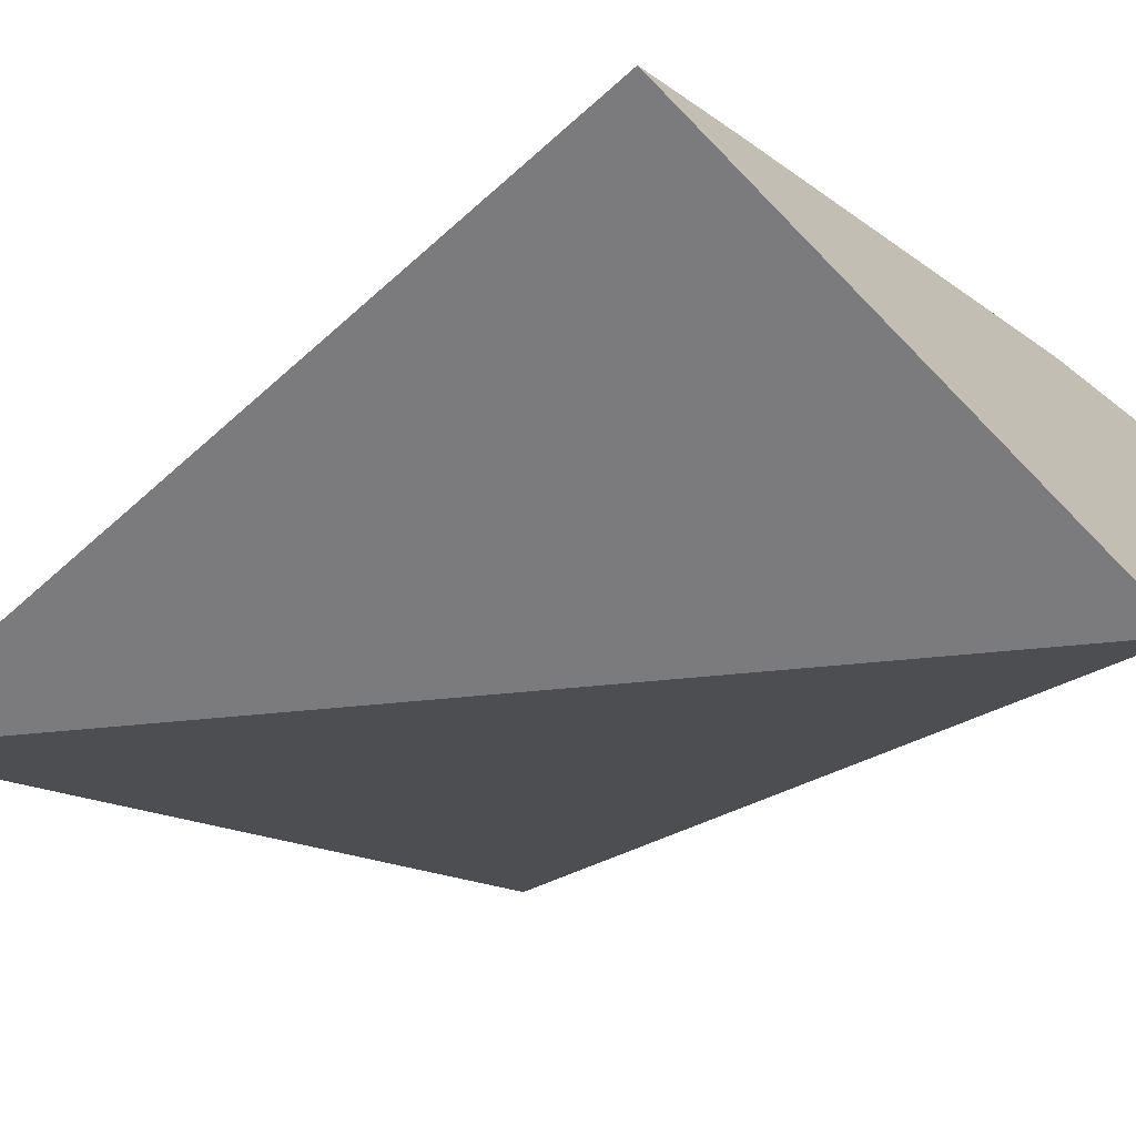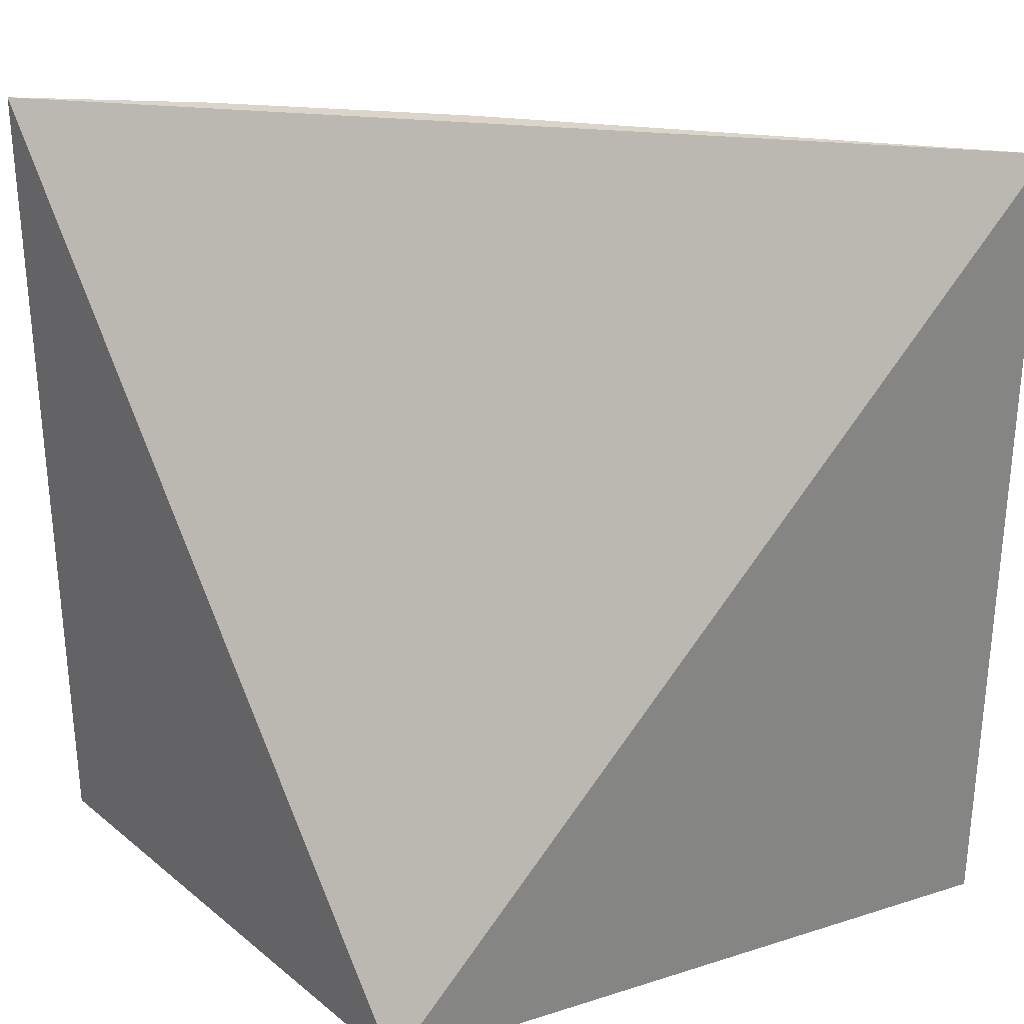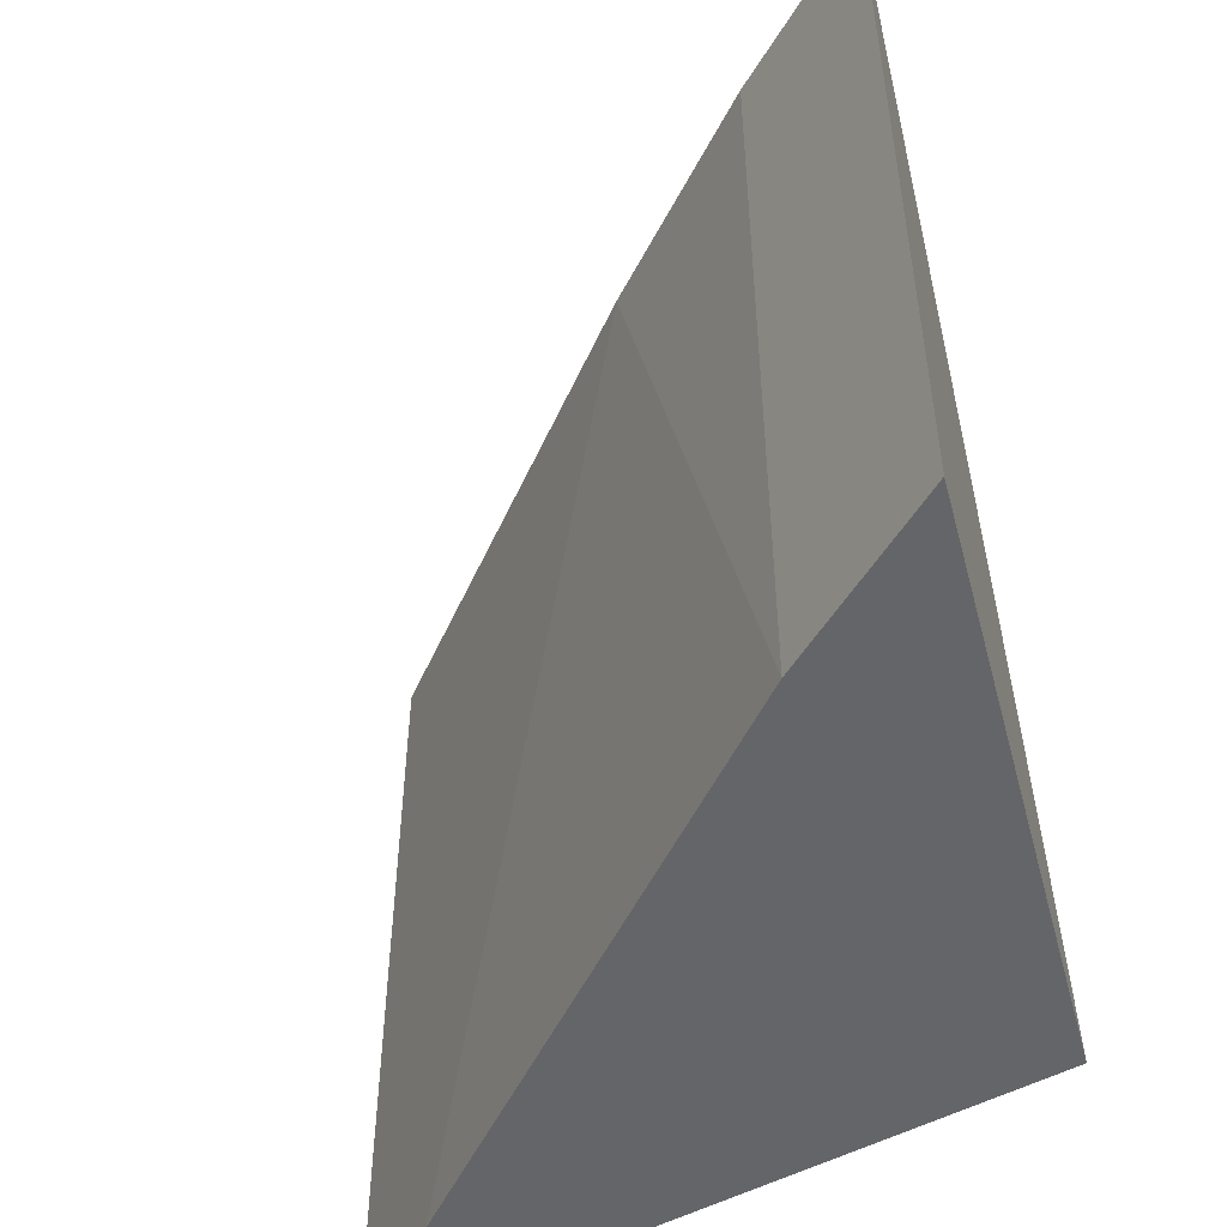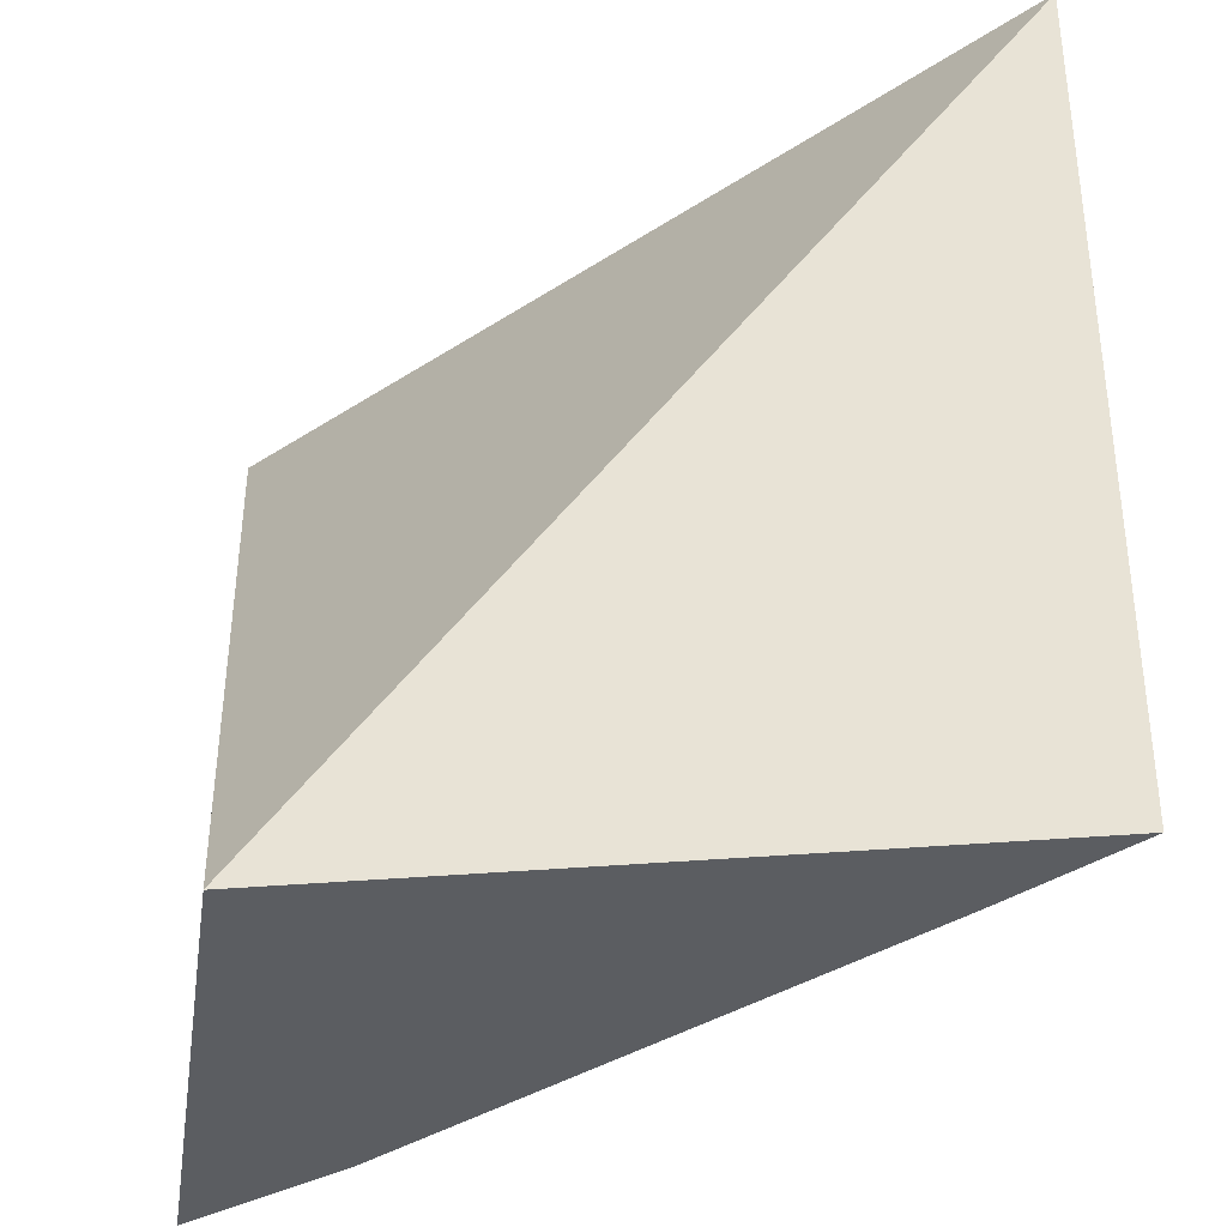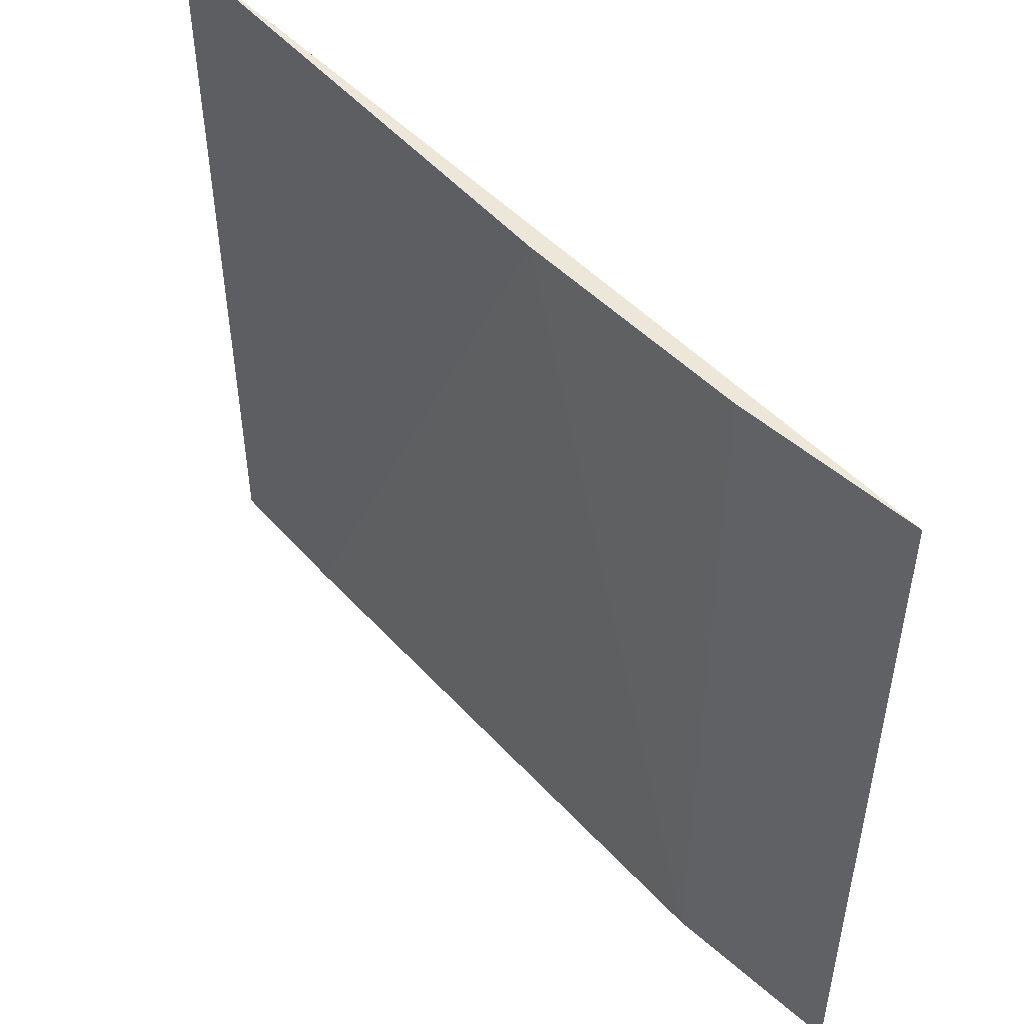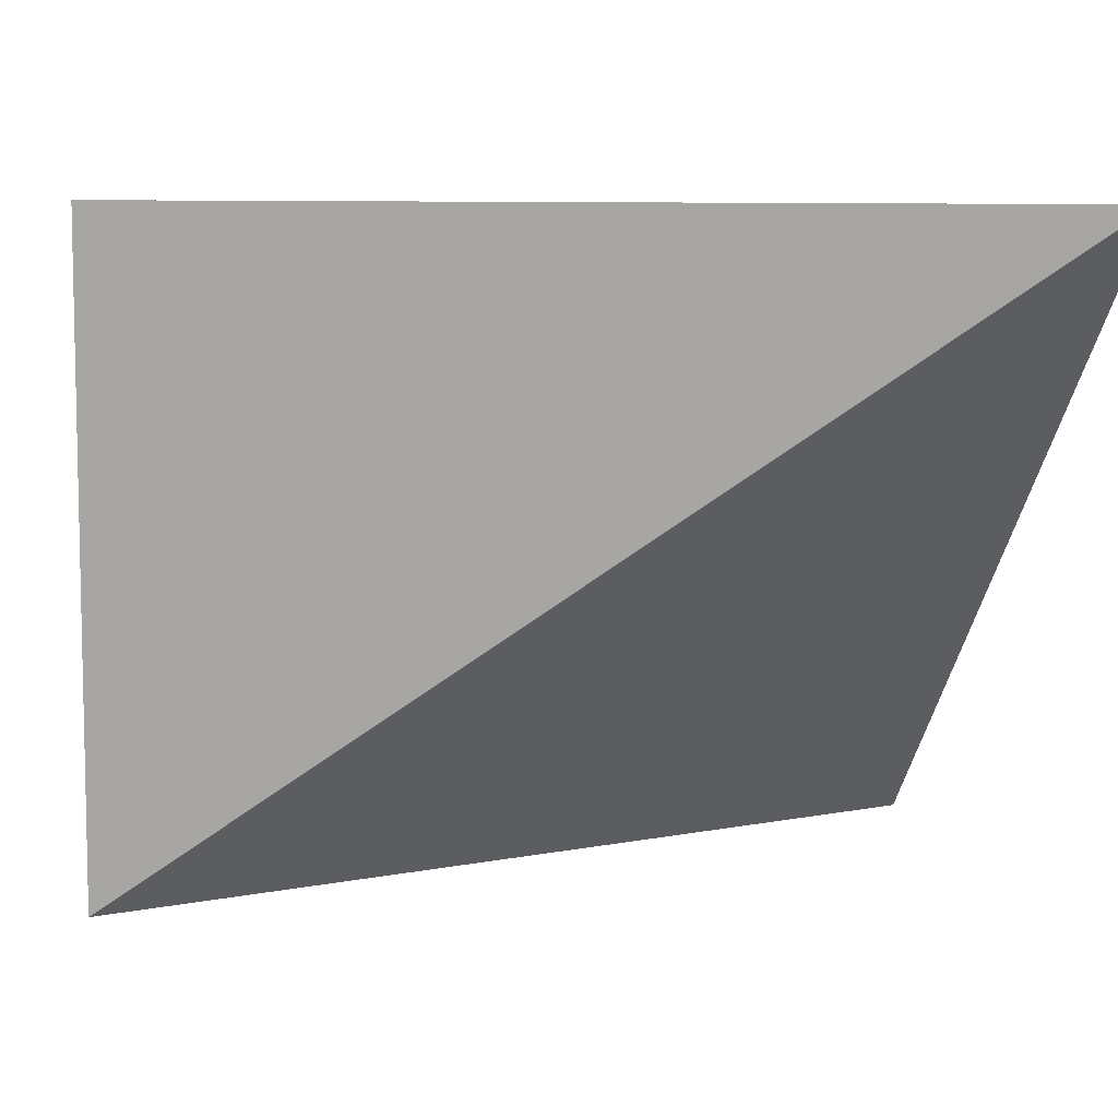
<metadata>
{"format":"obj","ext":"obj","renderer":"f3d","projection":"perspective","resolution":1024,"background":"white","views":[{"elev":-61.9,"azim":132.4,"up":"+Y"},{"elev":29.2,"azim":-30.0,"up":"+Z"},{"elev":-51.5,"azim":-154.6,"up":"+Z"},{"elev":-35.9,"azim":1.7,"up":"+Z"},{"elev":49.8,"azim":-170.2,"up":"+Z"},{"elev":5.7,"azim":-97.9,"up":"+Y"}]}
</metadata>
<code>
v 0.06765 0.07349 0.0106
v 0.06615 0.07479 0.0106
v 0.05919 0.07421 0
v 0.05787 0.08137 0
v 0.06765 0.07349 0
v 0.05787 0.08137 0.0106
v 0.05994 0.07996 0
v 0.06246 0.07798 0.0106
v 0.06615 0.07479 0
v 0.05994 0.07996 0.0106
f 5 2 1
f 5 1 3
f 5 3 4
f 6 4 3
f 6 1 2
f 6 3 1
f 7 5 4
f 8 6 2
f 9 5 7
f 9 7 8
f 9 8 2
f 9 2 5
f 10 8 7
f 10 6 8
f 10 7 4
f 10 4 6

</code>
